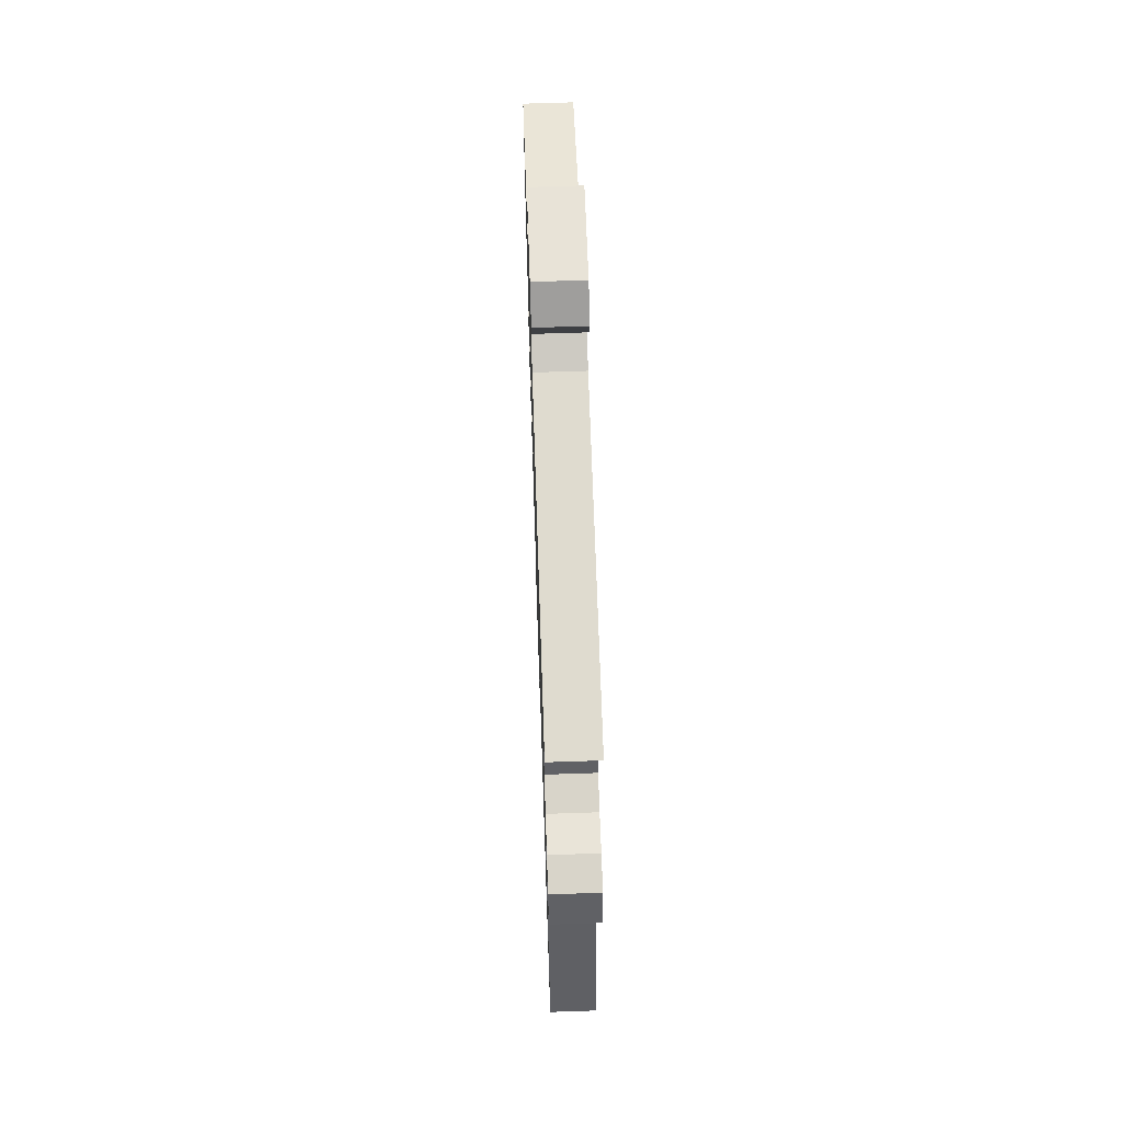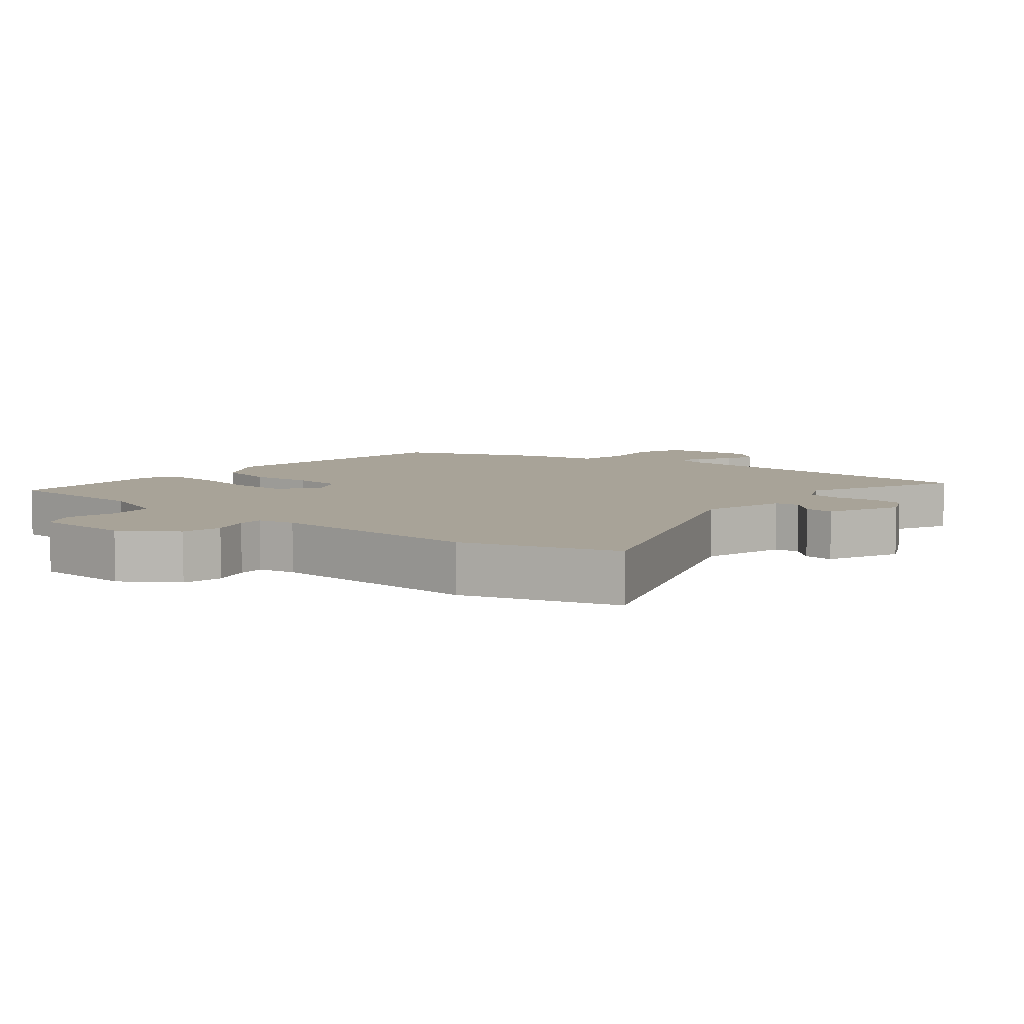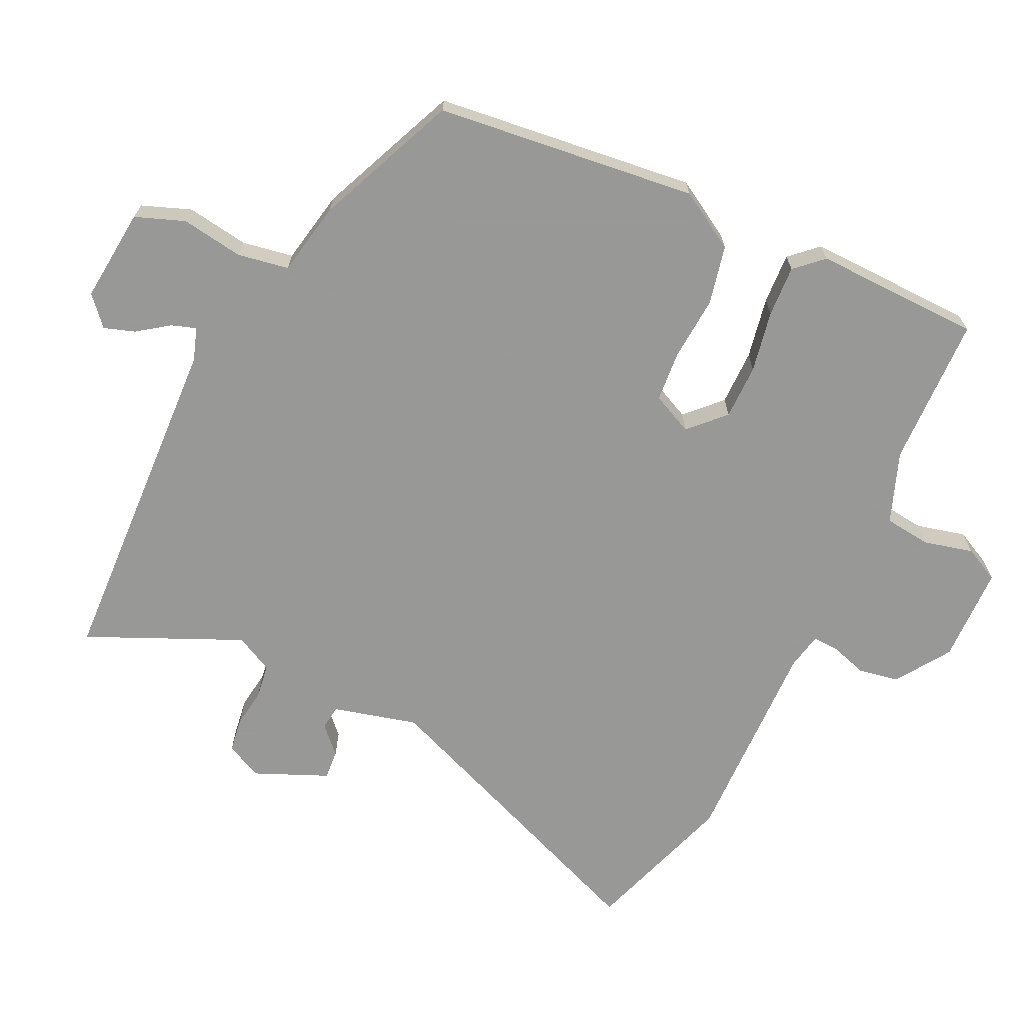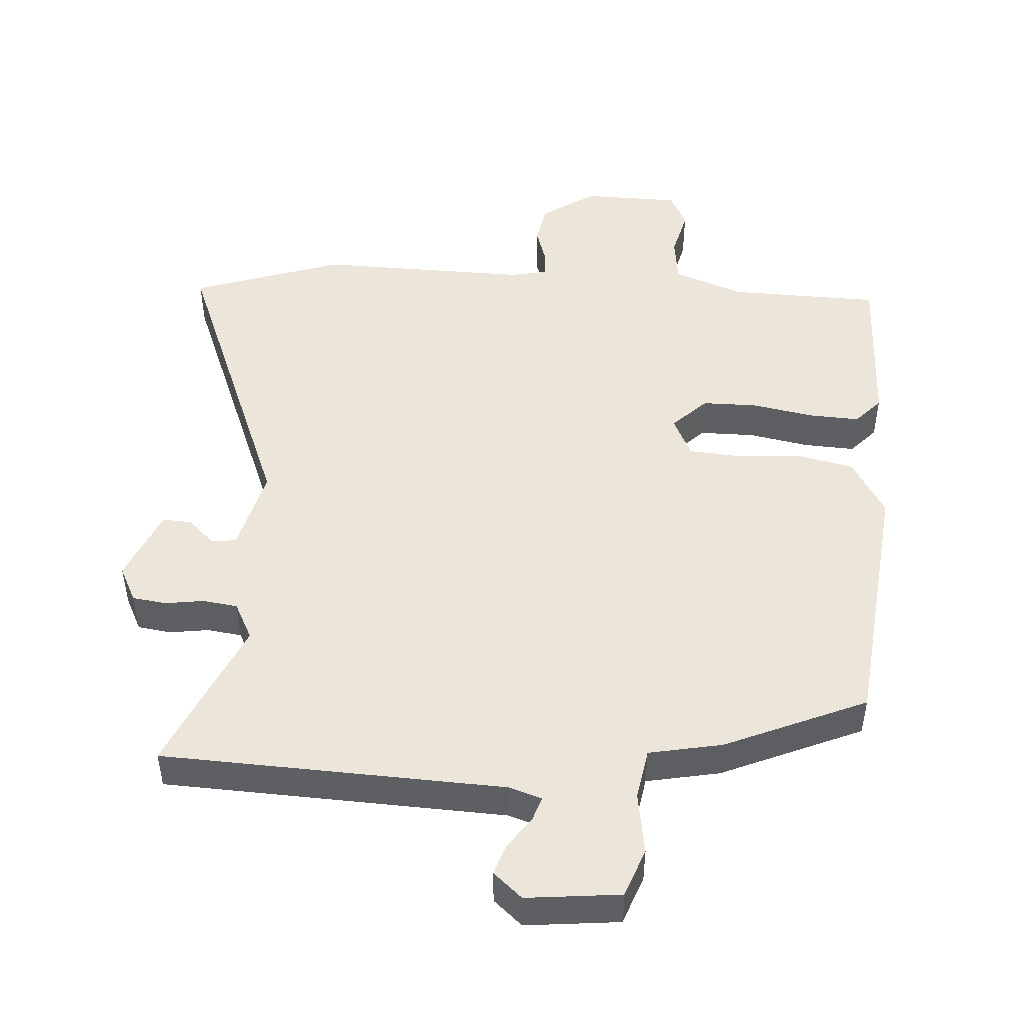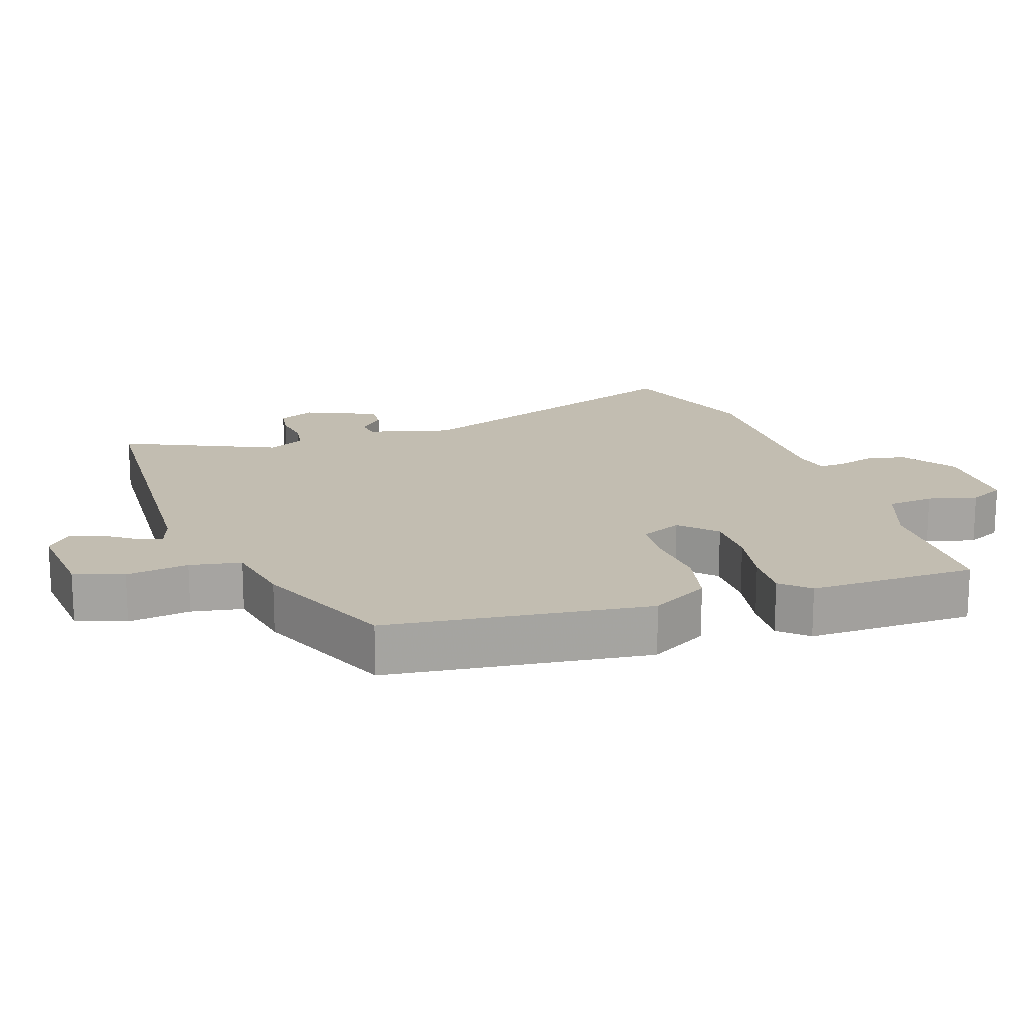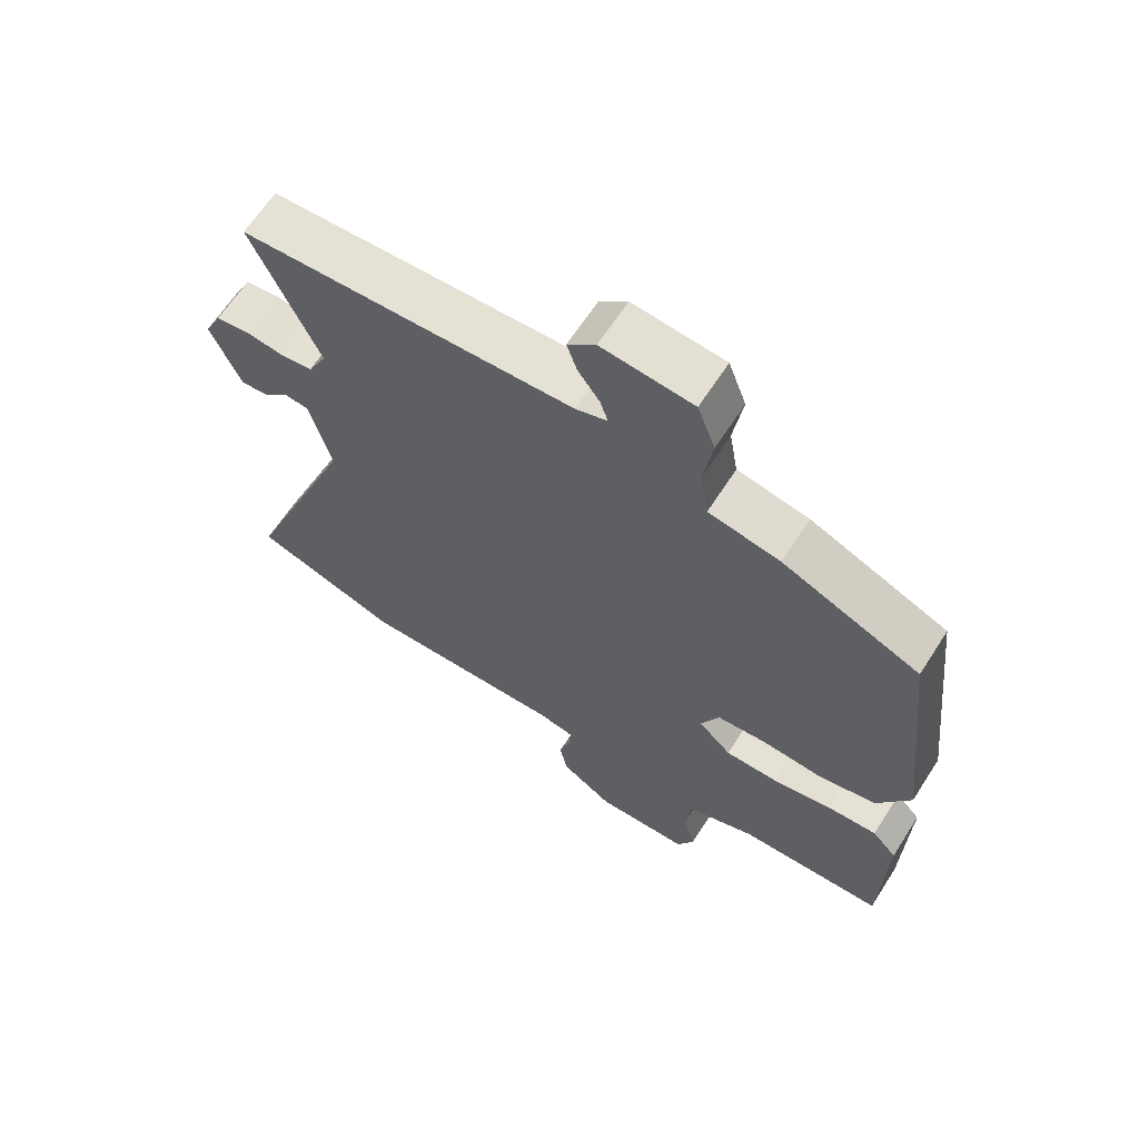
<metadata>
{"format":"obj","ext":"obj","renderer":"f3d","projection":"perspective","resolution":1024,"background":"white","views":[{"elev":67.7,"azim":-91.9,"up":"+Z"},{"elev":6.9,"azim":-140.1,"up":"+Y"},{"elev":-68.4,"azim":64.6,"up":"+Y"},{"elev":48.2,"azim":3.6,"up":"+Y"},{"elev":16.9,"azim":71.7,"up":"+Y"},{"elev":64.4,"azim":32.7,"up":"+Z"}]}
</metadata>
<code>
v -0.419 0.07 -0.527
v -0.641 0.07 -0.453
v -0.467 0.07 -0.013
v -0.499 0.07 0.111
v -0.535 0.07 0.116
v -0.574 0.07 0.079
v -0.617 0.07 0.076
v -0.663 0.07 0.183
v -0.637 0.07 0.236
v -0.587 0.07 0.243
v -0.53 0.07 0.235
v -0.479 0.07 0.242
v -0.451 0.07 0.297
v -0.552 0.07 0.523
v -0.049 0.07 0.546
v -0.001 0.07 0.562
v -0.013 0.07 0.598
v -0.046 0.07 0.644
v -0.061 0.07 0.689
v -0.019 0.07 0.726
v 0.119 0.07 0.712
v 0.146 0.07 0.64
v 0.132 0.07 0.549
v 0.145 0.07 0.474
v 0.253 0.07 0.453
v 0.461 0.07 0.364
v 0.505 0.07 -0.019
v 0.455 0.07 -0.104
v 0.369 0.07 -0.123
v 0.275 0.07 -0.116
v 0.2 0.07 -0.122
v 0.172 0.07 -0.182
v 0.222 0.07 -0.231
v 0.303 0.07 -0.231
v 0.393 0.07 -0.214
v 0.468 0.07 -0.21
v 0.505 0.07 -0.25
v 0.499 0.07 -0.495
v 0.278 0.07 -0.501
v 0.174 0.07 -0.54
v 0.166 0.07 -0.609
v 0.184 0.07 -0.681
v 0.158 0.07 -0.733
v 0.016 0.07 -0.736
v -0.063 0.07 -0.683
v -0.074 0.07 -0.624
v -0.057 0.07 -0.569
v -0.055 0.07 -0.531
v -0.109 0.07 -0.52
v -0.419 0 -0.527
v -0.641 0 -0.453
v -0.467 0 -0.013
v -0.499 0 0.111
v -0.535 0 0.116
v -0.574 0 0.079
v -0.617 0 0.076
v -0.663 0 0.183
v -0.637 0 0.236
v -0.587 0 0.243
v -0.53 0 0.235
v -0.479 0 0.242
v -0.451 0 0.297
v -0.552 0 0.523
v -0.049 0 0.546
v -0.001 0 0.562
v -0.013 0 0.598
v -0.046 0 0.644
v -0.061 0 0.689
v -0.019 0 0.726
v 0.119 0 0.712
v 0.146 0 0.64
v 0.132 0 0.549
v 0.145 0 0.474
v 0.253 0 0.453
v 0.461 0 0.364
v 0.505 0 -0.019
v 0.455 0 -0.104
v 0.369 0 -0.123
v 0.275 0 -0.116
v 0.2 0 -0.122
v 0.172 0 -0.182
v 0.222 0 -0.231
v 0.303 0 -0.231
v 0.393 0 -0.214
v 0.468 0 -0.21
v 0.505 0 -0.25
v 0.499 0 -0.495
v 0.278 0 -0.501
v 0.174 0 -0.54
v 0.166 0 -0.609
v 0.184 0 -0.681
v 0.158 0 -0.733
v 0.016 0 -0.736
v -0.063 0 -0.683
v -0.074 0 -0.624
v -0.057 0 -0.569
v -0.055 0 -0.531
v -0.109 0 -0.52
f 44 45 46 47
f 44 47 48
f 41 42 43 44
f 40 41 44 48
f 39 40 48 49
f 37 38 39
f 34 35 36 37
f 33 34 37 39
f 32 33 39 49
f 27 28 29 30
f 27 30 31
f 24 25 26 27
f 24 27 31
f 23 24 31 32
f 21 22 23
f 17 18 19 20
f 16 17 20 21
f 13 14 15
f 12 13 15 16
f 8 9 10 11
f 8 11 12
f 5 6 7 8
f 4 5 8 12
f 3 4 12 16
f 1 2 3 16
f 21 23 32 49
f 1 16 21 49
f 96 95 94 93
f 97 96 93
f 93 92 91 90
f 97 93 90 89
f 98 97 89 88
f 88 87 86
f 86 85 84 83
f 88 86 83 82
f 98 88 82 81
f 79 78 77 76
f 80 79 76
f 76 75 74 73
f 80 76 73
f 81 80 73 72
f 72 71 70
f 69 68 67 66
f 70 69 66 65
f 64 63 62
f 65 64 62 61
f 60 59 58 57
f 61 60 57
f 57 56 55 54
f 61 57 54 53
f 65 61 53 52
f 65 52 51 50
f 98 81 72 70
f 98 70 65 50
f 1 50 51 2
f 2 51 52 3
f 3 52 53 4
f 4 53 54 5
f 5 54 55 6
f 6 55 56 7
f 7 56 57 8
f 8 57 58 9
f 9 58 59 10
f 10 59 60 11
f 11 60 61 12
f 12 61 62 13
f 13 62 63 14
f 14 63 64 15
f 15 64 65 16
f 16 65 66 17
f 17 66 67 18
f 18 67 68 19
f 19 68 69 20
f 20 69 70 21
f 21 70 71 22
f 22 71 72 23
f 23 72 73 24
f 24 73 74 25
f 25 74 75 26
f 26 75 76 27
f 27 76 77 28
f 28 77 78 29
f 29 78 79 30
f 30 79 80 31
f 31 80 81 32
f 32 81 82 33
f 33 82 83 34
f 34 83 84 35
f 35 84 85 36
f 36 85 86 37
f 37 86 87 38
f 38 87 88 39
f 39 88 89 40
f 40 89 90 41
f 41 90 91 42
f 42 91 92 43
f 43 92 93 44
f 44 93 94 45
f 45 94 95 46
f 46 95 96 47
f 47 96 97 48
f 48 97 98 49
f 49 98 50 1

</code>
